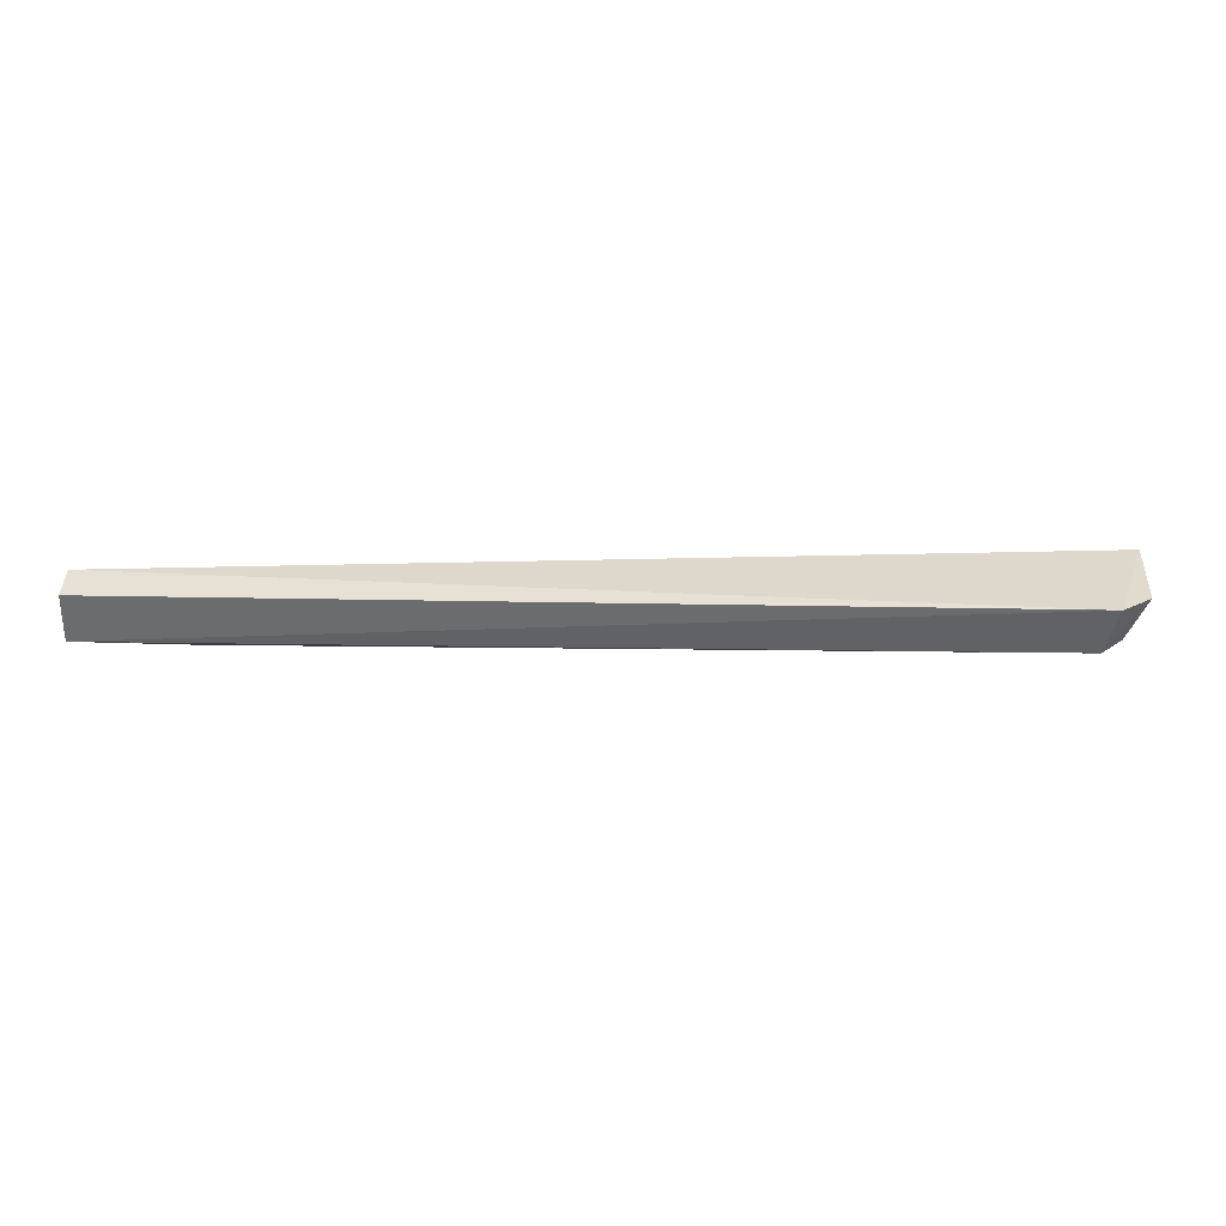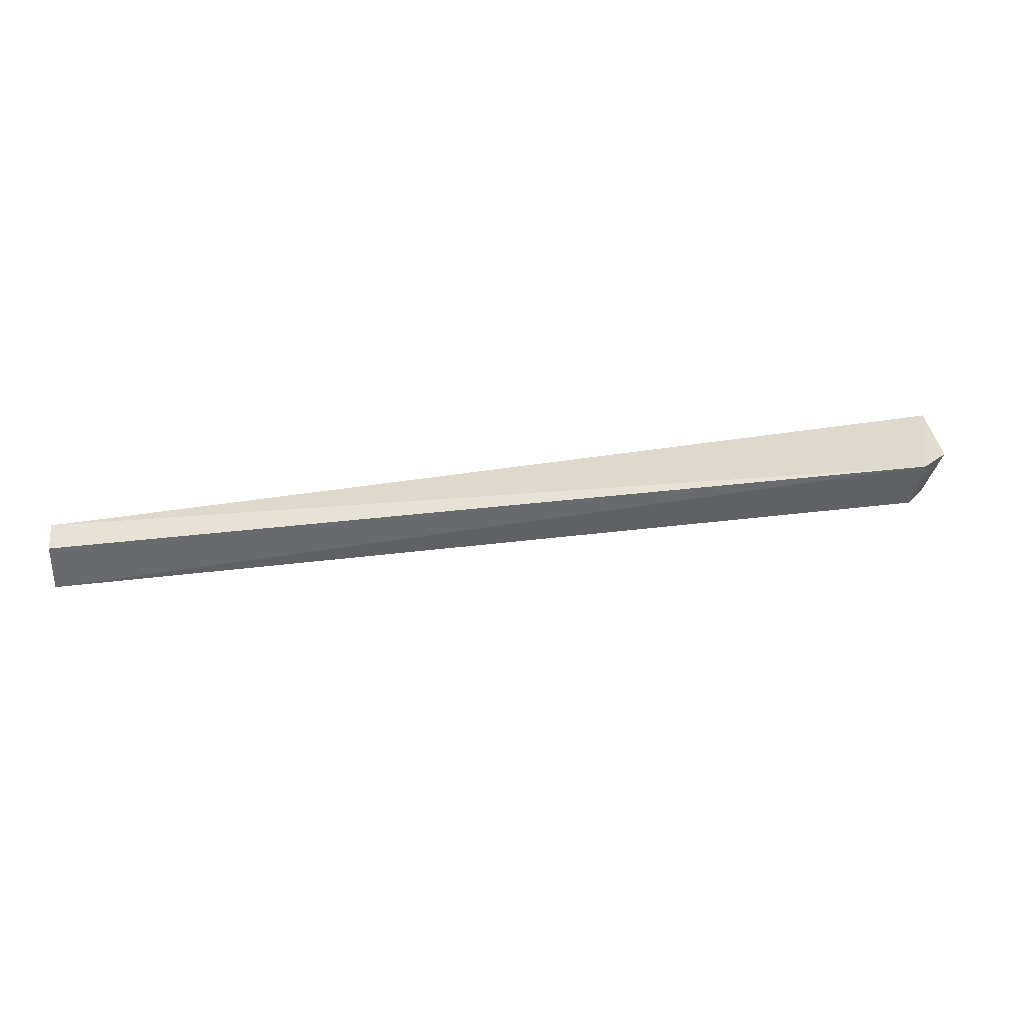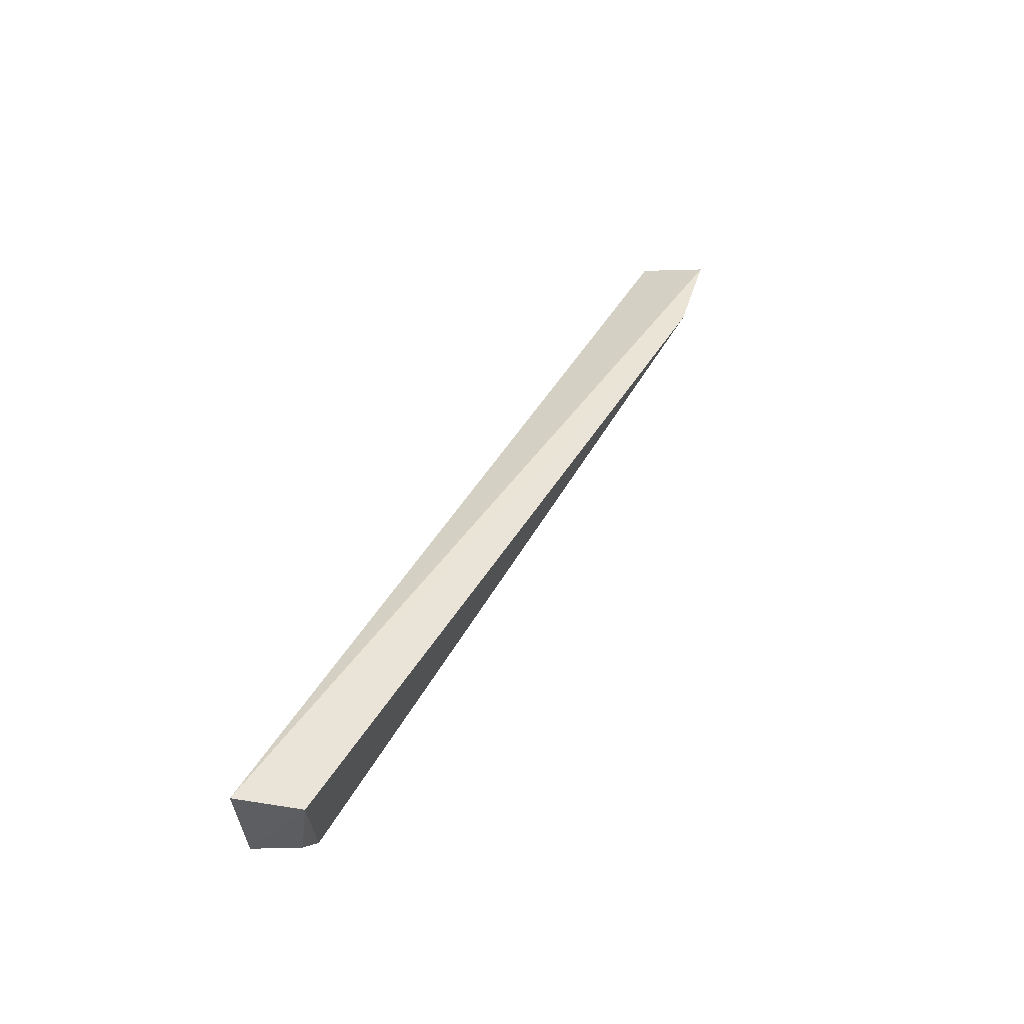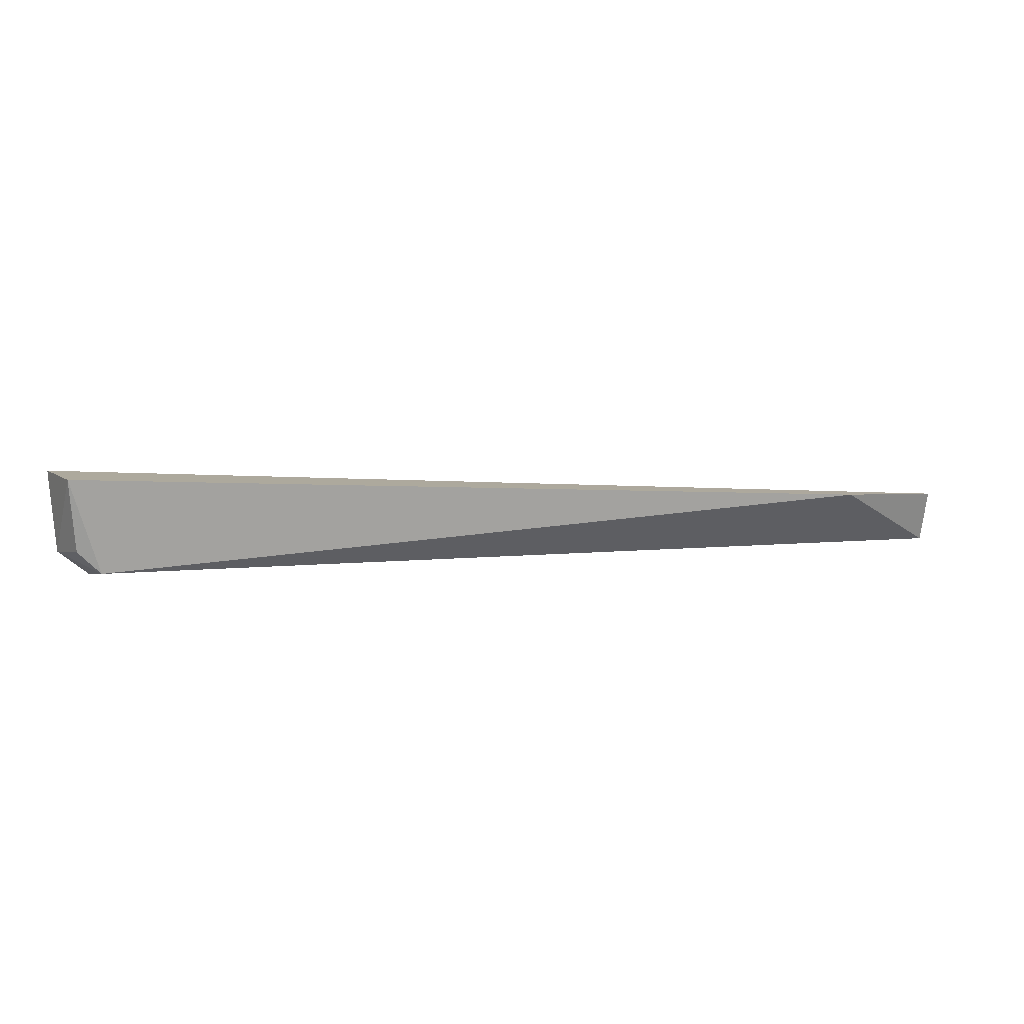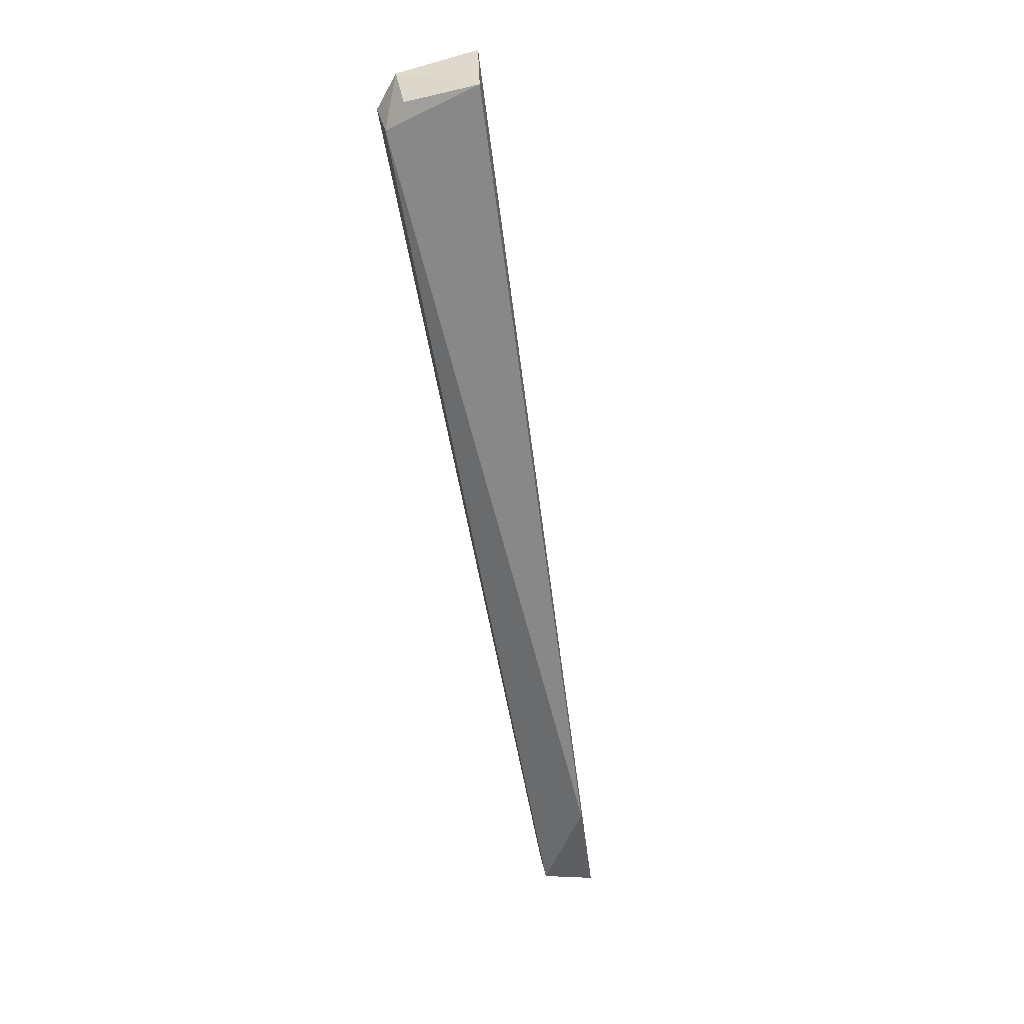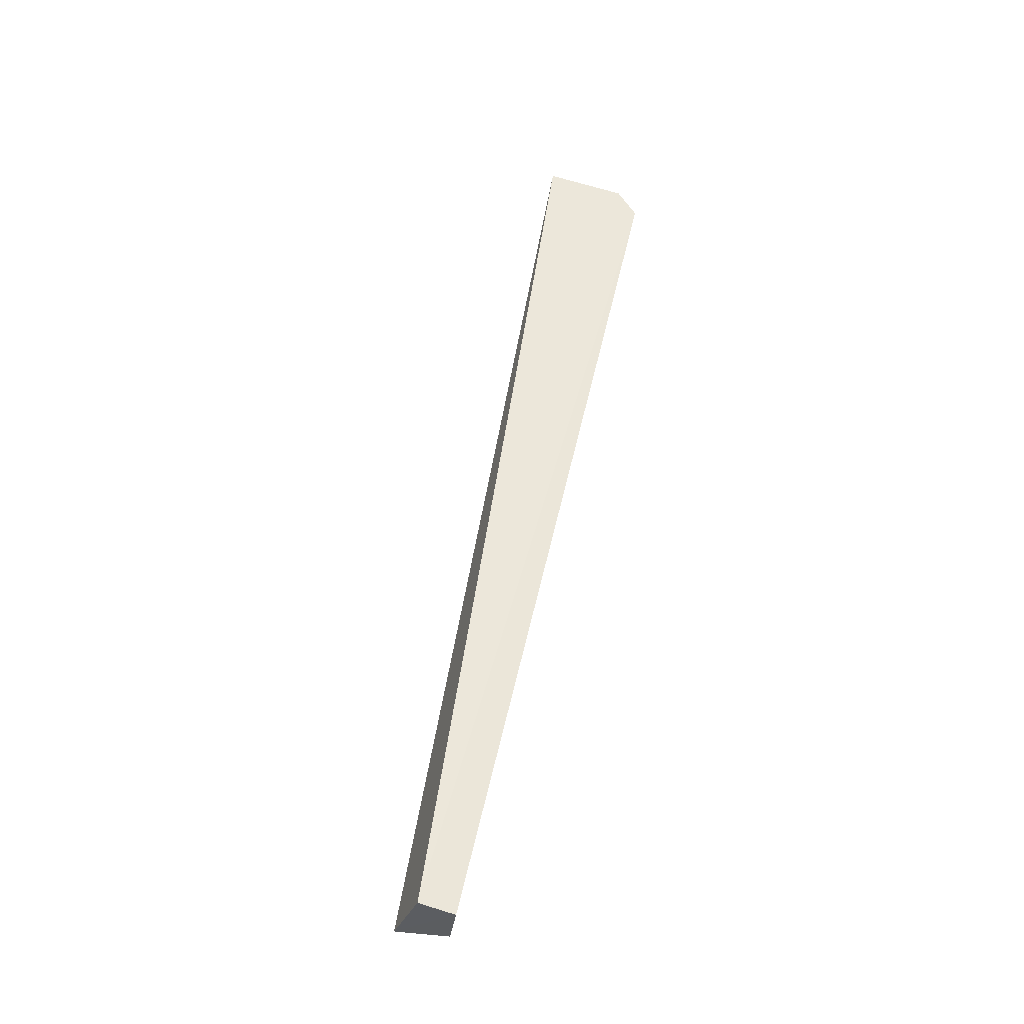
<metadata>
{"format":"obj","ext":"obj","renderer":"f3d","projection":"perspective","resolution":1024,"background":"white","views":[{"elev":-61.8,"azim":-1.9,"up":"+Y"},{"elev":29.1,"azim":-9.2,"up":"+Z"},{"elev":45.3,"azim":115.1,"up":"+Y"},{"elev":9.6,"azim":164.1,"up":"+Y"},{"elev":-62.7,"azim":100.7,"up":"+Z"},{"elev":52.3,"azim":-77.3,"up":"+Z"}]}
</metadata>
<code>
v 0.1305 -0.0361 0.0243
v 0.13 -0.04243 0.0238
v 0.1291 -0.03616 0.01927
v 0.05753 -0.04009 0.01782
v 0.05755 -0.04204 0.02336
v 0.1269 -0.0437 0.02019
v 0.06548 -0.03964 0.01654
v 0.1276 -0.04441 0.02388
v 0.1286 -0.04193 0.0203
v 0.05749 -0.04421 0.01907
v 0.05749 -0.04475 0.02285
f 1 2 3
f 5 1 4
f 7 1 3
f 7 4 1
f 7 3 6
f 8 2 1
f 8 1 5
f 8 6 2
f 9 6 3
f 9 3 2
f 9 2 6
f 10 7 6
f 10 4 7
f 10 6 8
f 11 5 4
f 11 4 10
f 11 10 8
f 11 8 5

</code>
